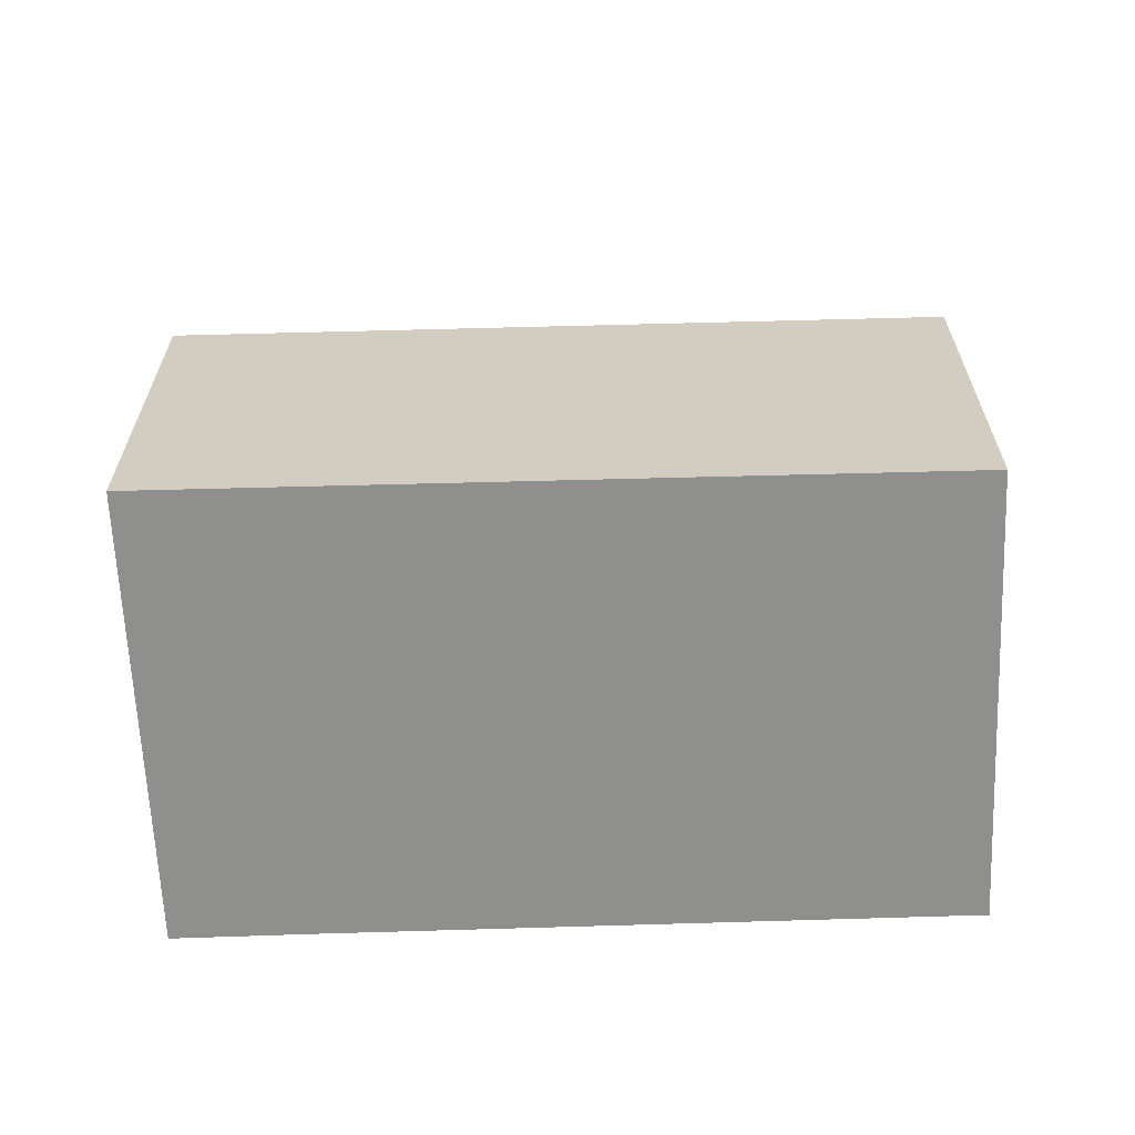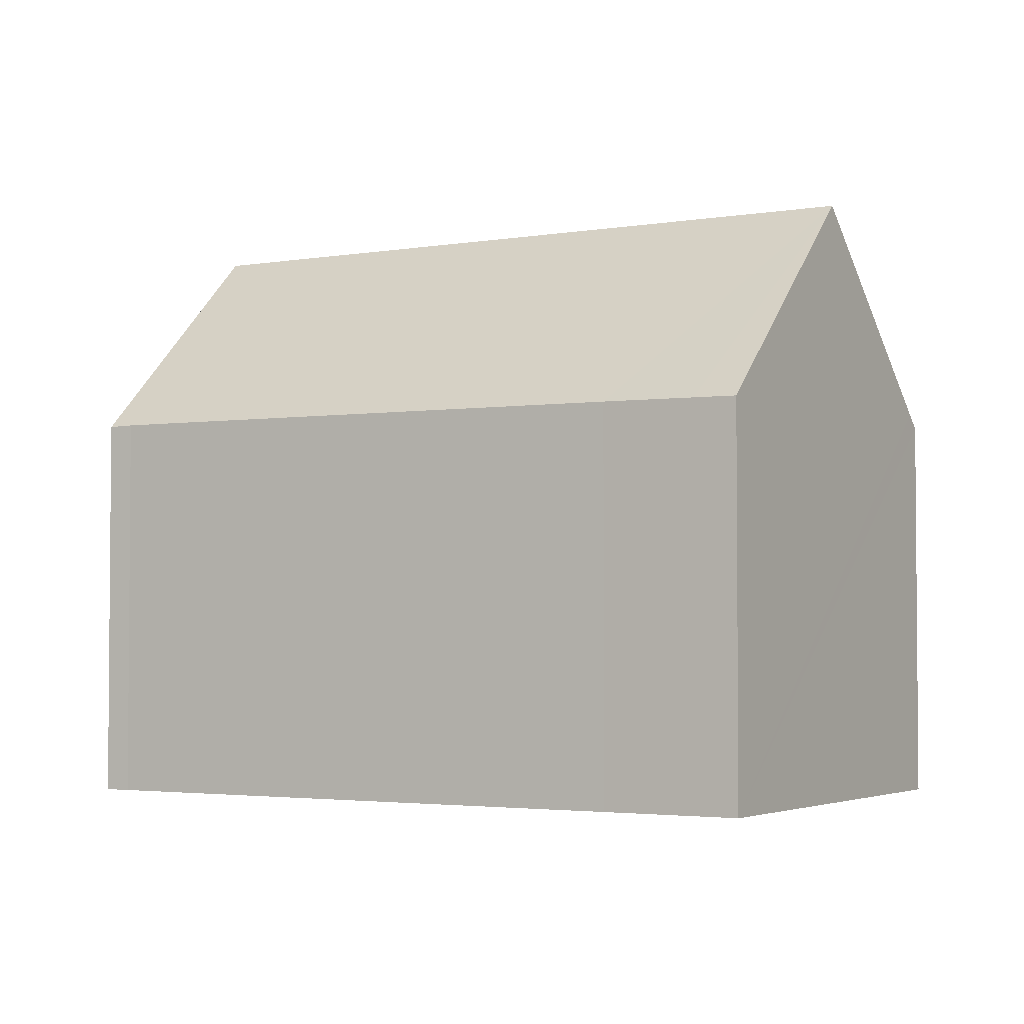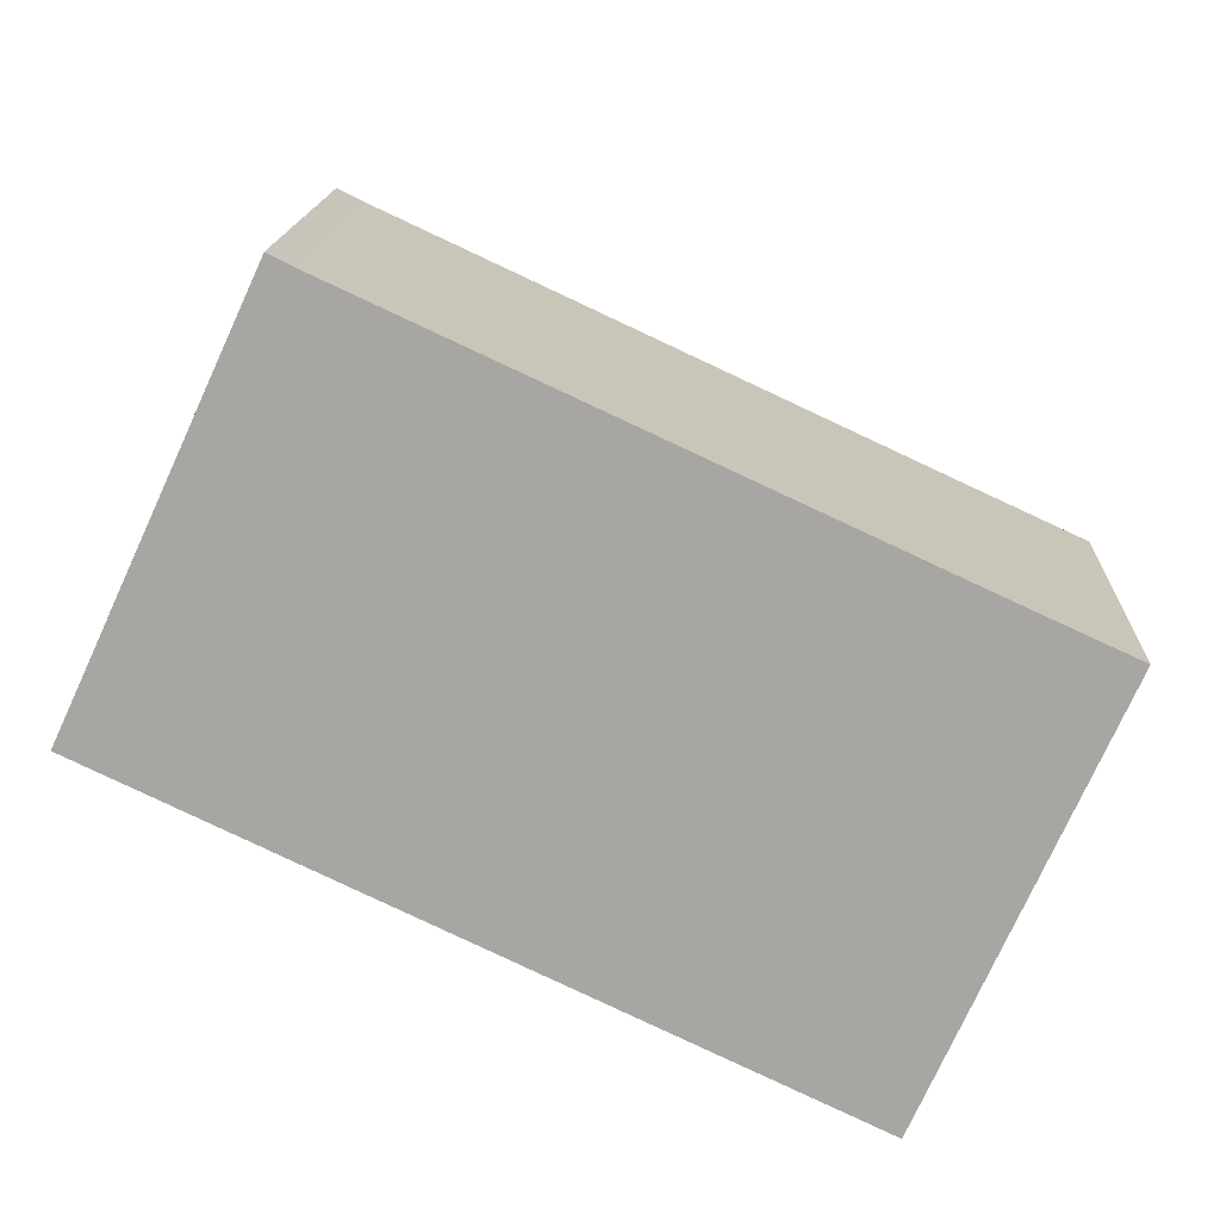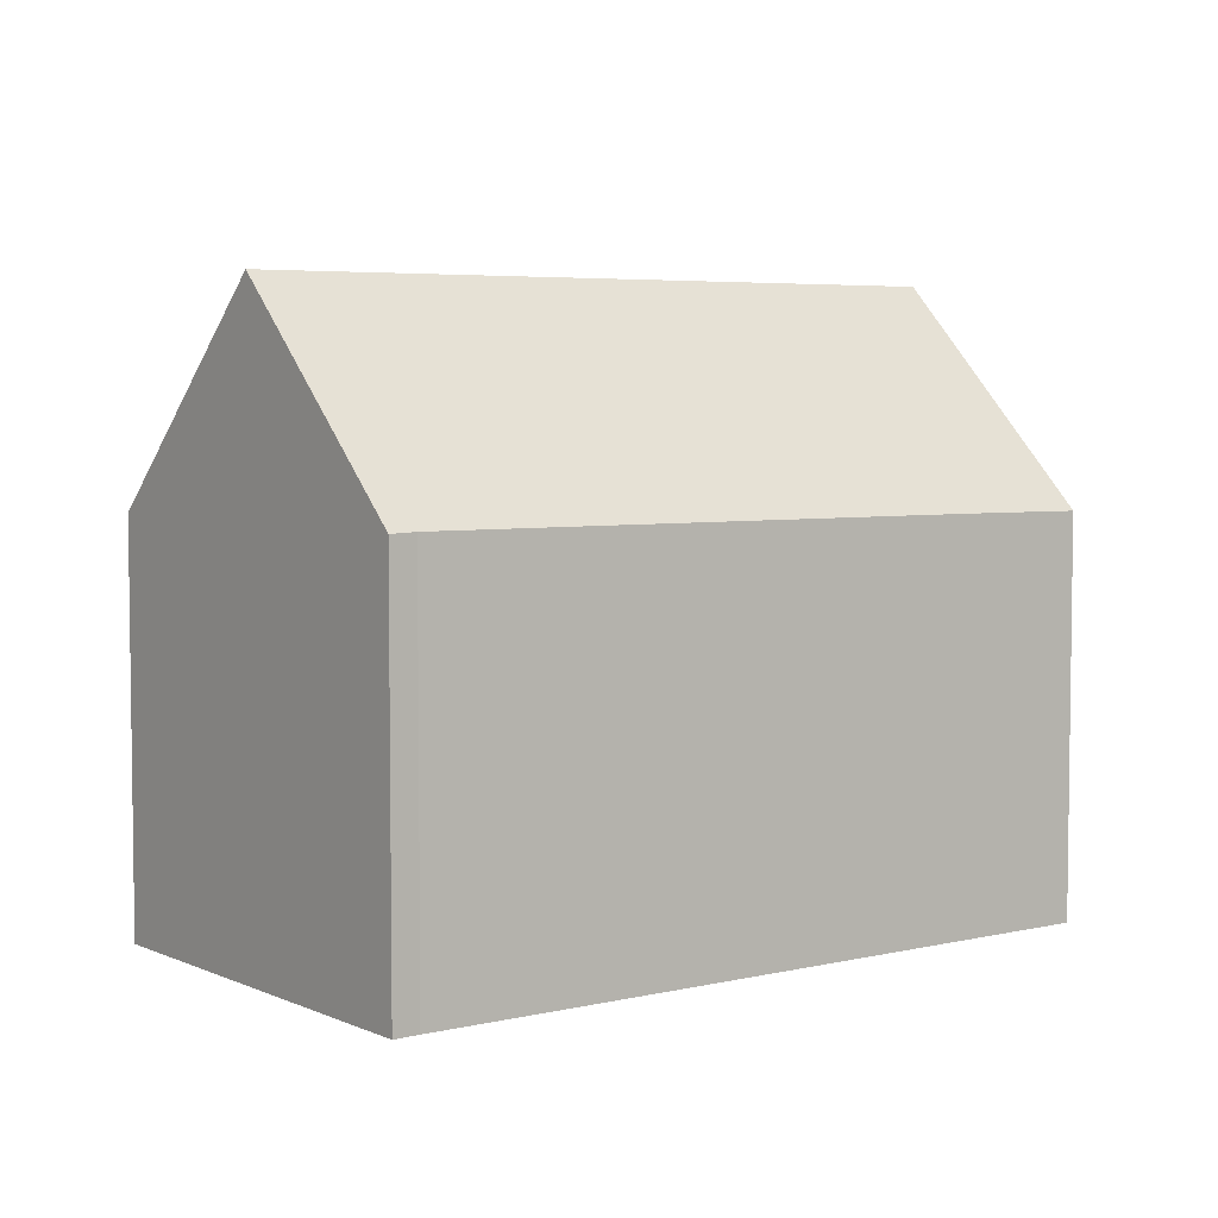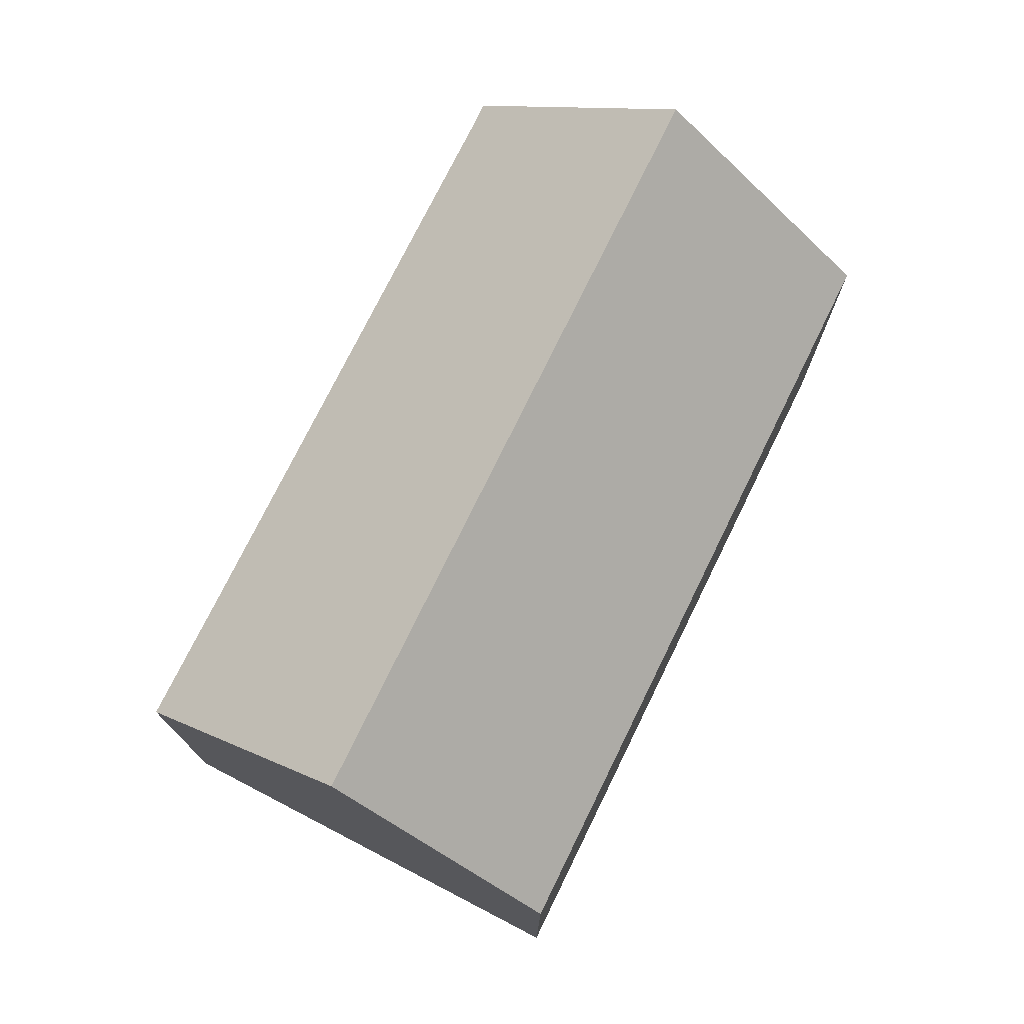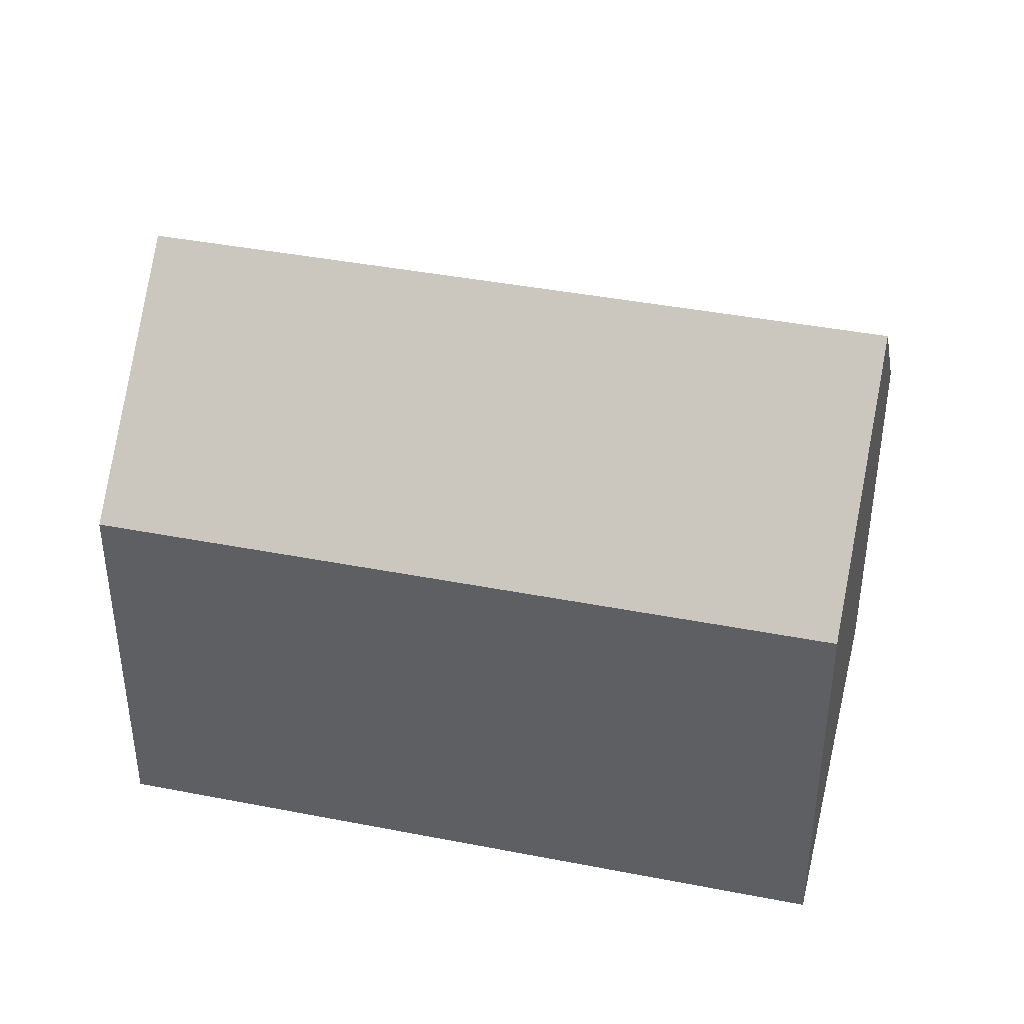
<metadata>
{"format":"obj","ext":"obj","renderer":"f3d","projection":"perspective","resolution":1024,"background":"white","views":[{"elev":-65.3,"azim":-153.2,"up":"+Y"},{"elev":-3.0,"azim":55.5,"up":"+Y"},{"elev":15.6,"azim":2.5,"up":"+Z"},{"elev":5.0,"azim":-11.8,"up":"+Y"},{"elev":75.9,"azim":141.4,"up":"+Y"},{"elev":40.9,"azim":-141.3,"up":"+Y"}]}
</metadata>
<code>
v  32.64 14.71 3.118
v  31.12 14.71 3.834
v  32.65 14.69 3.136
v  29.21 22.73 -4.598
v  27.85 14.75 5.339
v  3.498 22.73 7.571
v  7.866 14.9 14.61
v  6.963 14.88 15.07
v  4.506 20.45 9.754
v  0 14.8 9.064e-16
v  26.06 15.33 -11.71
v  25.83 14.8 -12.22
v  0.249 15.37 0.539
v  7.866 -8.948e-16 14.61
v  6.963 -9.229e-16 15.07
v  27.85 -3.269e-16 5.339
v  31.12 -2.348e-16 3.834
v  32.65 -1.92e-16 3.136
v  26.06 7.172e-16 -11.71
v  25.83 7.484e-16 -12.22
v  32.64 -1.909e-16 3.118
v  29.21 2.815e-16 -4.598
v  0 0 0
v  4.506 -5.973e-16 9.754
v  0.249 -3.3e-17 0.539
v  3.498 -4.636e-16 7.571
g defaultobject
f 1 2 3
f 2 1 4
f 2 4 5
f 5 4 6
f 5 6 7
f 7 6 8
f 8 6 9
f 10 11 12
f 11 10 4
f 4 10 6
f 6 10 13
f 8 14 7
f 14 8 15
f 14 5 7
f 5 14 16
f 5 16 2
f 2 16 3
f 3 16 17
f 3 17 18
f 1 11 4
f 11 1 3
f 11 3 18
f 11 18 12
f 12 18 19
f 12 19 20
f 19 18 21
f 19 21 22
f 20 10 12
f 10 20 23
f 13 9 6
f 9 13 10
f 9 10 23
f 9 23 8
f 8 23 24
f 8 24 15
f 24 23 25
f 24 25 26
f 19 23 20
f 23 19 22
f 23 22 25
f 25 22 26
f 26 22 21
f 26 21 24
f 24 21 16
f 24 16 14
f 24 14 15
f 16 21 17
f 17 21 18

</code>
